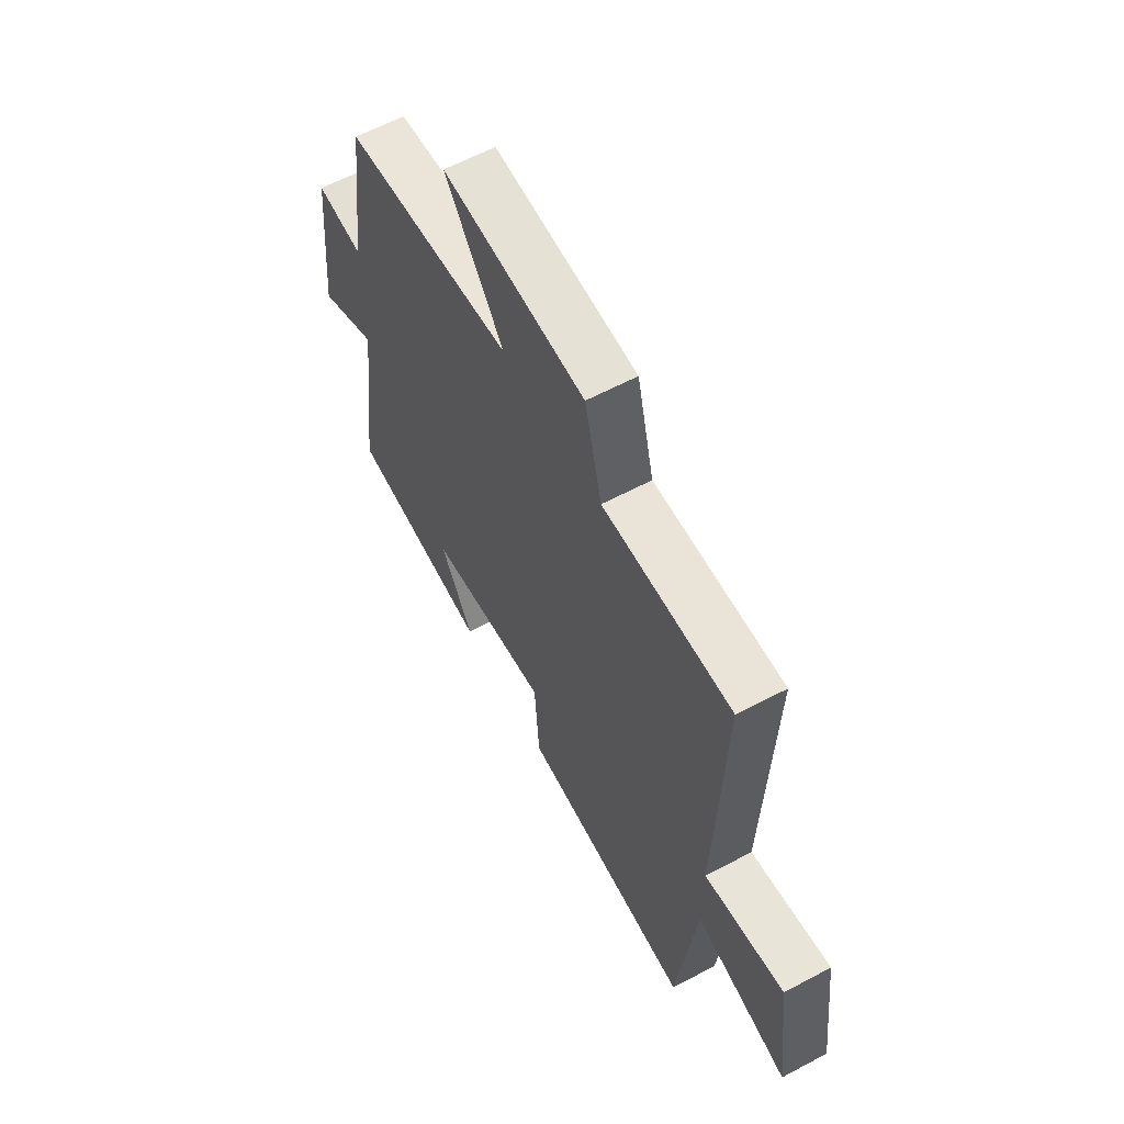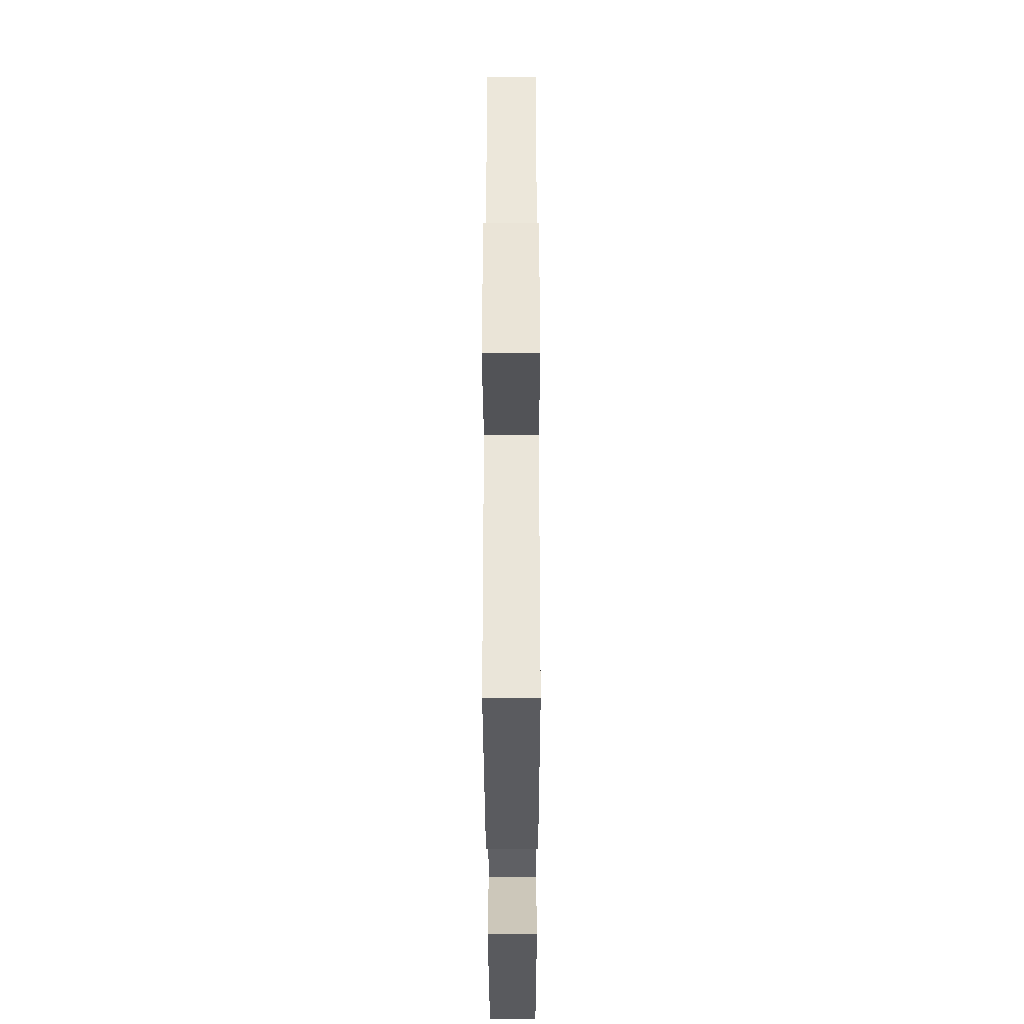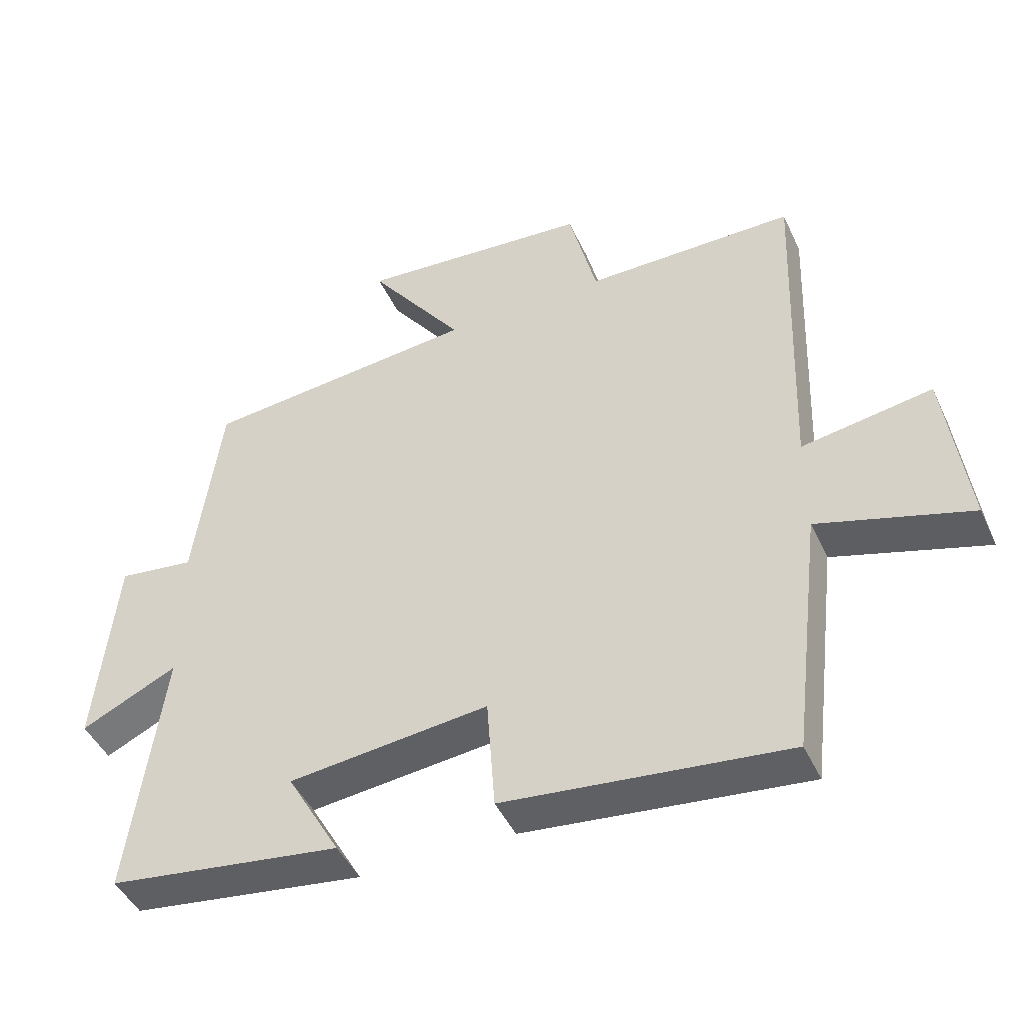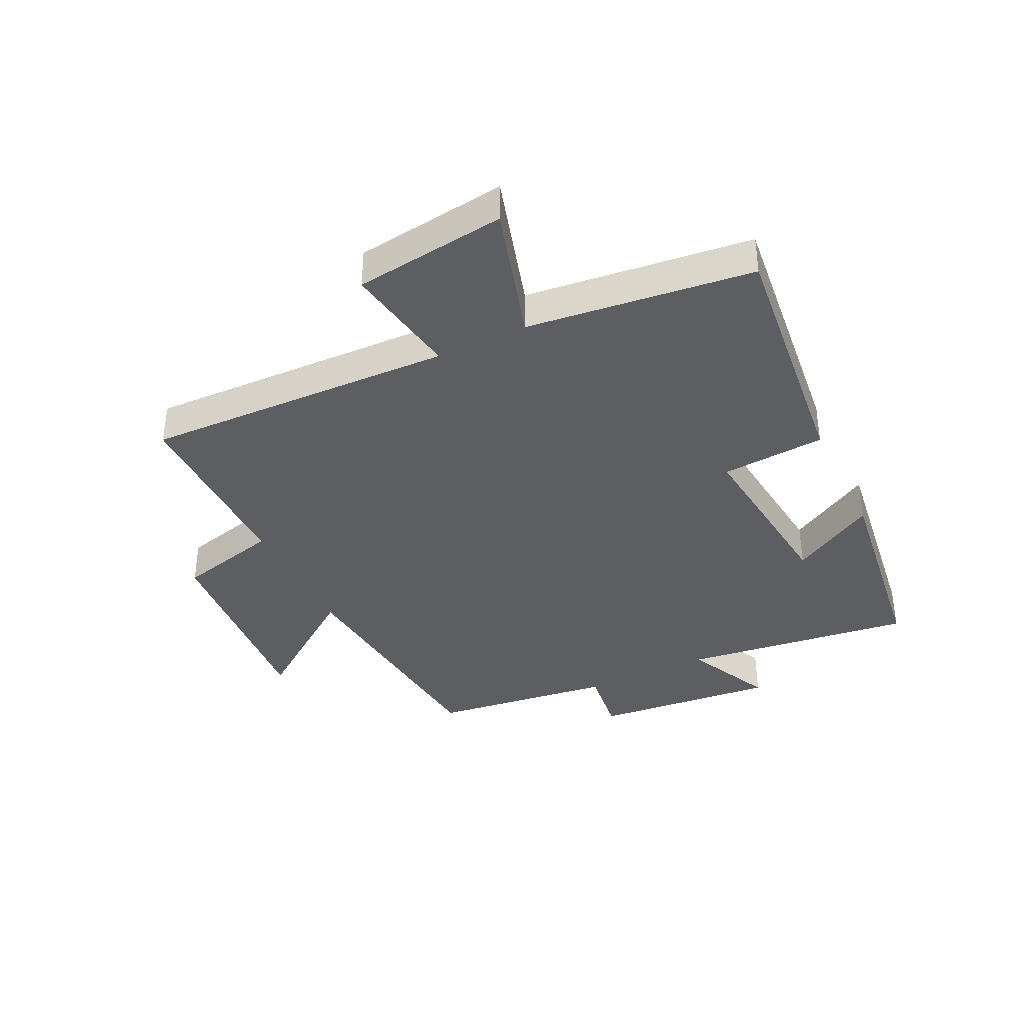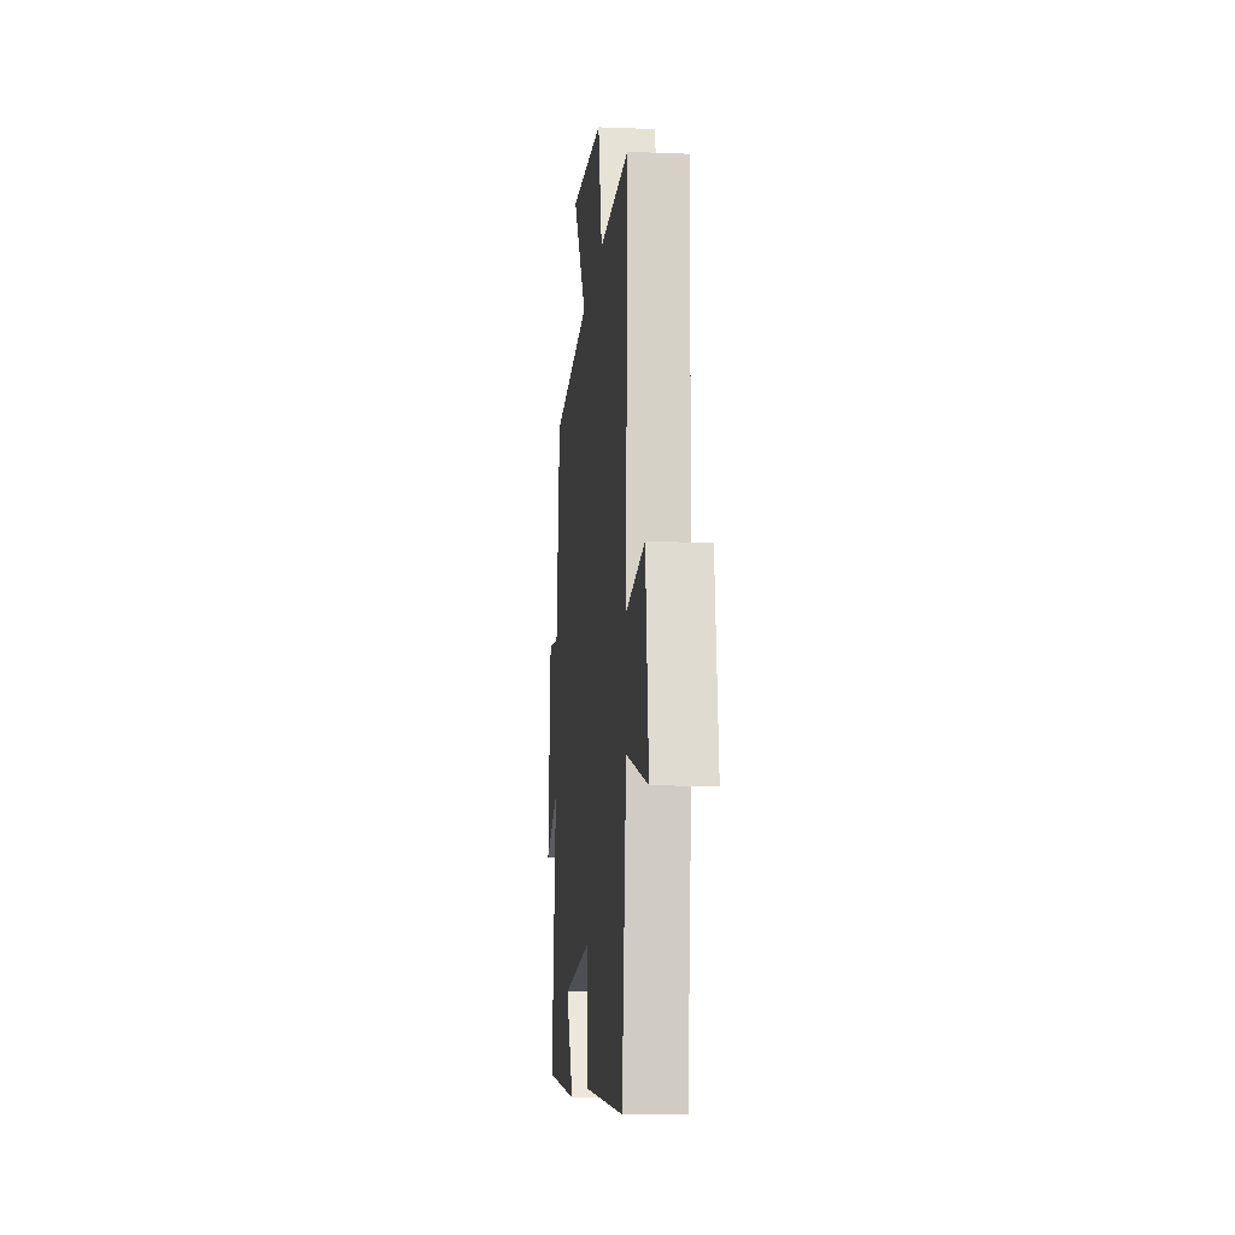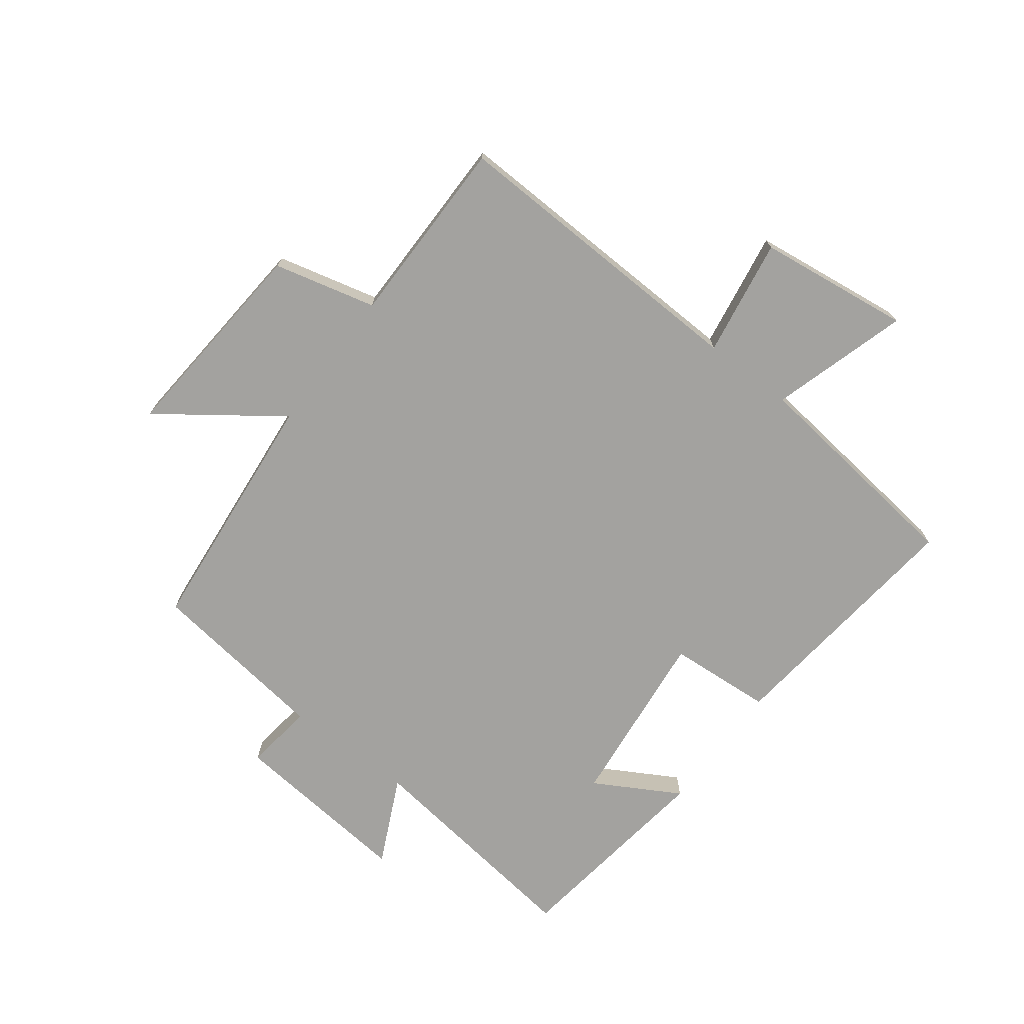
<metadata>
{"format":"obj","ext":"obj","renderer":"f3d","projection":"perspective","resolution":1024,"background":"white","views":[{"elev":60.8,"azim":61.5,"up":"+Z"},{"elev":-39.1,"azim":90.1,"up":"+Z"},{"elev":-45.6,"azim":24.0,"up":"+Z"},{"elev":-38.0,"azim":116.0,"up":"+Y"},{"elev":-12.0,"azim":84.5,"up":"+Z"},{"elev":-72.4,"azim":52.9,"up":"+Y"}]}
</metadata>
<code>
v 0.455 0.07 -0.547
v 0.032 0.07 -0.5
v 0.02 0.07 -0.327
v -0.28 0.07 -0.359
v -0.2 0.07 -0.5
v -0.55 0.07 -0.452
v -0.5 0.07 -0.067
v -0.645 0.07 -0.136
v -0.615 0.07 0.17
v -0.5 0.07 0.155
v -0.46 0.07 0.459
v -0.045 0.07 0.5
v -0.189 0.07 0.698
v 0.161 0.07 0.67
v 0.203 0.07 0.5
v 0.519 0.07 0.5
v 0.5 0.07 -0.017
v 0.696 0.07 0.015
v 0.728 0.07 -0.239
v 0.5 0.07 -0.171
v 0.455 0 -0.547
v 0.032 0 -0.5
v 0.02 0 -0.327
v -0.28 0 -0.359
v -0.2 0 -0.5
v -0.55 0 -0.452
v -0.5 0 -0.067
v -0.645 0 -0.136
v -0.615 0 0.17
v -0.5 0 0.155
v -0.46 0 0.459
v -0.045 0 0.5
v -0.189 0 0.698
v 0.161 0 0.67
v 0.203 0 0.5
v 0.519 0 0.5
v 0.5 0 -0.017
v 0.696 0 0.015
v 0.728 0 -0.239
v 0.5 0 -0.171
f 17 18 19 20
f 1 2 3
f 20 1 3
f 17 20 3
f 17 3 4
f 16 17 4
f 15 16 4
f 12 13 14 15
f 12 15 4
f 11 12 4
f 10 11 4
f 7 8 9 10
f 7 10 4
f 4 5 6 7
f 40 39 38 37
f 23 22 21
f 23 21 40
f 23 40 37
f 24 23 37
f 24 37 36
f 24 36 35
f 35 34 33 32
f 24 35 32
f 24 32 31
f 24 31 30
f 30 29 28 27
f 24 30 27
f 27 26 25 24
f 1 21 22 2
f 2 22 23 3
f 3 23 24 4
f 4 24 25 5
f 5 25 26 6
f 6 26 27 7
f 7 27 28 8
f 8 28 29 9
f 9 29 30 10
f 10 30 31 11
f 11 31 32 12
f 12 32 33 13
f 13 33 34 14
f 14 34 35 15
f 15 35 36 16
f 16 36 37 17
f 17 37 38 18
f 18 38 39 19
f 19 39 40 20
f 20 40 21 1

</code>
